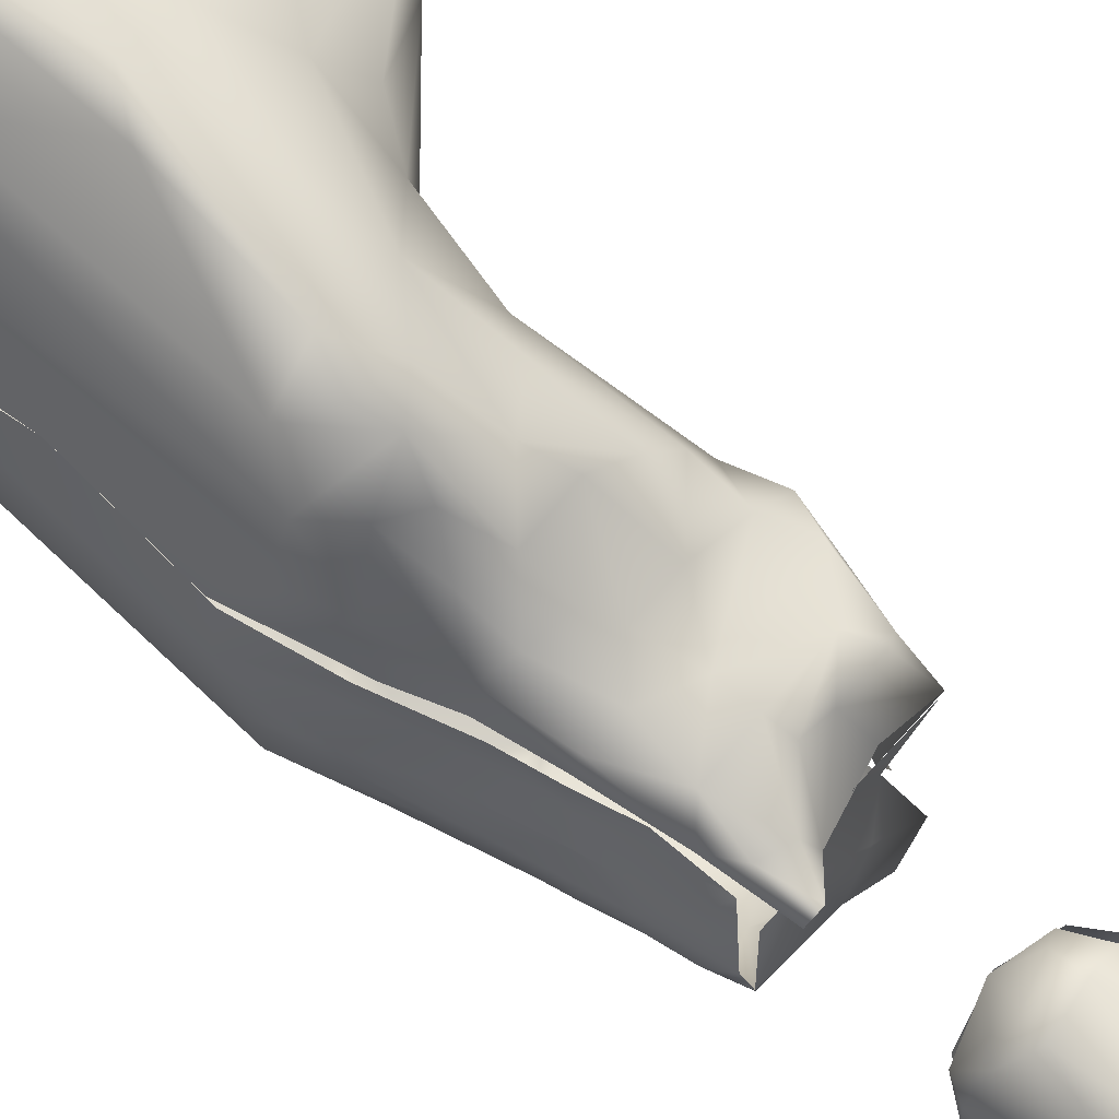
<metadata>
{"format":"obj","ext":"obj","renderer":"f3d","projection":"perspective","resolution":1024,"background":"white","views":[{"elev":79.6,"azim":-46.3,"up":"+Y"}]}
</metadata>
<code>
v 0.02258 -0.02448 0.001937
v 0.01485 -0.02031 0.002921
v -0.02247 -0.005104 0.07074
v -0.022 0.004538 0.06729
v -0.02177 -0.01442 0.06293
v -0.02035 0.01363 0.06826
v -0.02126 0.006056 0.1199
v -0.02275 -0.006055 0.02871
v 0.02272 -0.01366 0.003094
v -0.01996 -0.02348 0.03332
v -0.01478 -0.02971 0.1281
v -0.01738 -0.02416 0.1217
v -0.01799 -0.02029 0.128
v -0.01932 -0.02317 0.08905
v -0.01194 -0.02321 0.1399
v -0.01393 -0.02896 0.06569
v -0.01935 0.01645 0.1128
v -0.02179 -0.004815 0.1222
v -0.01609 -0.01577 0.1346
v -0.02225 0.008361 0.02412
v -0.02069 -0.0141 0.1206
v -0.01598 -0.02487 0.03167
v -0.01602 -0.009748 0.1373
v -0.01709 0.0008333 0.1316
v -0.01551 0.02518 0.1109
v -0.01649 0.007563 0.1297
v -0.01072 0.02186 0.1279
v 0.018 -0.02609 0.004668
v -0.007621 -0.0299 0.1347
v 0.02435 -0.02437 0.005893
v 0.01267 -0.02072 0.007361
v -0.0161 -0.02122 0.02783
v -0.01757 -0.006719 0.02291
v 0.01305 -0.01814 0.005237
v -0.01195 -0.02948 0.05099
v -0.01176 -0.02827 0.1191
v 0.01706 -0.02137 0.01469
v 0.02779 -0.01877 0.003743
v -0.006162 -0.009326 0.01868
v 0.004482 -0.0105 0.003553
v 0.004475 -0.01468 0.01301
v 0.006322 -0.0154 0.004936
v -0.007648 -0.02992 0.04534
v 0.002116 -0.03114 0.05649
v -0.00144 -0.02967 0.09777
v -0.008065 -0.02682 0.03403
v 0.0002876 -0.01394 0.01848
v 0.001543 -0.02834 0.1103
v 0.009263 -0.02037 0.02317
v 0.02631 -0.01865 0.01498
v 0.02983 -0.01867 0.01957
v 0.01715 -0.02893 0.06053
v 0.03895 -0.02482 0.02965
v 0.04029 -0.02647 0.0411
v 0.04857 -0.02162 0.06034
v 0.02319 -0.03192 0.1506
v 0.02768 -0.03283 0.1424
v 0.04853 -0.02257 0.02615
v 0.02768 -0.02664 0.1562
v 0.04669 -0.02221 0.06844
v 0.02761 -0.03178 0.1444
v 0.02776 -0.03287 0.1421
v 0.03046 -0.02277 0.1582
v 0.05581 -0.002527 0.07128
v 0.02321 -0.03533 0.14
v 0.03635 -0.02264 0.1407
v 0.03368 -0.01739 0.1604
v 0.04561 -0.0189 0.07357
v 0.04115 -0.02486 0.06431
v 0.02484 -0.02157 0.1302
v -0.00473 -0.0266 0.1444
v 0.02717 -0.02491 0.07065
v 0.01732 -0.02988 0.136
v 0.03235 -0.0148 0.1357
v 0.04388 0.006882 0.1471
v 0.03214 -0.007262 0.1313
v 0.04004 0.01239 0.1394
v 0.03783 0.0003212 0.1461
v 0.035 -0.005703 0.1527
v 0.05039 -0.008729 0.07615
v 0.02316 -0.01699 0.1218
v 0.01303 -0.0262 0.1268
v 0.005985 -0.02944 0.1438
v 0.03308 -0.01712 0.08066
v 0.03691 -0.007257 0.08703
v 0.009555 -0.02425 0.1105
v 0.01531 -0.01953 0.1001
v 0.02273 -0.01091 0.1095
v 0.01621 -0.0249 0.08338
v 0.03117 0.007285 0.1045
v 0.02474 -0.01471 0.09034
v 0.02911 -0.0036 0.09705
v -0.003374 0.04575 0.06228
v -0.01052 0.03645 0.06104
v 0.01604 -0.01387 0.002958
v 0.008455 -0.001604 0.005226
v -0.005807 0.04383 0.01479
v 0.02145 -0.008028 0.0058
v 0.03108 -0.01351 0.003989
v 0.02628 -0.01355 0.003542
v -0.01701 0.01808 0.02044
v -0.0161 0.01851 0.01444
v 0.0006966 0.04996 0.04966
v -0.02033 0.01596 0.0306
v -0.01529 0.02761 0.0824
v -0.01018 0.03537 0.115
v -0.01285 0.03503 0.01723
v -0.0197 0.01833 0.01733
v -0.01993 0.01438 0.02239
v 0.01009 0.05657 0.01257
v -0.01995 0.01703 0.03623
v 0.01035 0.05691 0.027
v -0.003943 0.04372 0.1128
v -0.0103 0.0307 0.01521
v -0.006857 0.03815 0.01849
v -0.01789 0.02188 0.06506
v 0.001804 0.04982 0.1044
v -0.01823 0.021 0.06014
v -0.0105 0.02453 0.01917
v -0.003912 0.03918 0.01812
v -0.01529 0.02761 0.0824
v -0.01544 0.02548 0.109
v 0.01211 0.05783 0.05363
v 0.01123 0.05096 0.0008501
v -0.01197 0.02861 0.1197
v -0.008477 0.02286 0.1305
v -0.005436 0.03145 0.1253
v 0.01492 0.04631 -0.000305
v 0.002213 0.04283 0.1197
v 0.02381 0.05056 0.0006525
v 0.01924 0.05466 0.0006004
v 0.02191 0.05658 0.003692
v 0.01304 0.05792 0.07303
v 0.007377 0.04799 0.007597
v 0.0119 0.05717 0.1024
v 0.01135 0.05178 0.1166
v 0.008482 0.04501 0.1241
v 0.02932 -0.01166 0.007952
v -0.01605 0.01764 0.02176
v -0.01605 0.02815 0.01348
v 0.009803 0.05128 0.1096
v 0.002384 -0.006472 0.003808
v 0.001543 -0.001863 0.01186
v 0.009568 0.003981 0.01214
v 0.009592 0.04399 0.007723
v 0.009486 0.05187 0.002547
v -0.008545 0.04028 0.01146
v 0.02195 0.05709 0.005546
v 0.02042 0.04693 0.005764
v 0.02795 0.05278 0.003112
v 0.02607 0.053 0.001035
v 0.02156 0.0543 0.007641
v 0.01493 0.05344 0.009514
v 0.01898 0.04529 0.006562
v 0.02109 0.05009 0.01273
v -0.01441 0.004164 0.01862
v -0.01809 0.01343 0.0192
v -0.001337 0.000199 0.0148
v 0.02152 0.0559 0.04174
v 0.02218 0.05367 0.0291
v 0.01901 0.05791 0.06395
v 0.01812 0.04918 0.1111
v 0.002253 0.03234 0.01482
v 0.02414 0.05368 0.08823
v 0.02734 -0.000599 0.01344
v 0.01851 0.03766 0.01219
v -0.004898 0.003084 0.01589
v 0.02225 0.04326 0.01416
v 0.02806 0.03598 0.01927
v 0.02647 0.04687 0.1012
v 0.0308 0.05115 0.06391
v 0.01057 0.01158 0.01395
v 0.03265 -0.01133 0.01496
v 0.03201 0.04919 0.04659
v 0.0479 0.03108 0.03294
v 0.02931 0.02304 0.01716
v 0.04837 0.009542 0.01683
v 0.0481 0.02245 0.02139
v 0.03674 0.03673 0.0288
v 0.05881 0.004307 0.02423
v 0.05307 -0.01507 0.02551
v 0.04728 -0.01787 0.02134
v 0.05856 0.01996 0.06852
v 0.05859 0.01133 0.07062
v 0.0591 0.0211 0.02775
v 0.05911 0.01421 0.02317
v 0.05485 -0.003602 0.02035
v 0.05662 0.01439 0.07428
v 0.05384 0.02942 0.05088
v 0.05684 0.02236 0.07076
v 0.02073 0.04214 0.1249
v 0.02953 0.03674 0.1182
v 0.03077 0.03308 0.1351
v 0.0359 0.02776 0.138
v 0.04661 -0.006057 0.01655
v 0.04483 0.03274 0.072
v 0.03529 0.009296 0.09419
v 0.03308 0.02959 0.112
v 0.04326 0.02776 0.08128
v 0.03711 0.04169 0.0761
v 0.0344 0.02246 0.09872
v 0.03651 0.02968 0.09182
v -0.01348 -0.00473 0.1434
v -0.01107 0.0003122 0.1506
v -0.009739 -0.01925 0.1468
v -0.01068 0.006711 0.1432
v -0.007595 -0.01822 0.1565
v -0.009635 -0.01038 0.1573
v -0.004806 0.02199 0.1446
v -0.004212 0.02416 0.1411
v -0.002262 0.02217 0.1544
v -0.001691 0.02925 0.1395
v -0.001012 0.02398 0.1542
v -0.008622 0.01462 0.1369
v -0.003177 0.01511 0.1565
v -0.005678 0.006886 0.1587
v -0.006722 0.01062 0.1569
v 0.03427 0.004733 0.2528
v 0.002645 0.005343 0.2152
v 0.003222 0.01426 0.2139
v 0.01678 0.02523 0.2322
v 0.02285 -0.01475 0.2371
v 0.02895 -0.01612 0.2499
v 0.02661 0.02129 0.2288
v 0.01415 0.02452 0.2159
v -0.005782 -0.02652 0.1507
v 0.02943 0.01932 0.2141
v 0.002857 0.01211 0.2295
v 0.03199 0.01432 0.2301
v 0.02872 -0.0004577 0.2313
v 0.03131 0.01655 0.2139
v 0.01916 -0.02924 0.2441
v 0.02419 -0.01084 0.2668
v 0.01747 -0.0228 0.2601
v 0.004711 -0.02526 0.1672
v -0.002615 -0.01911 0.1719
v 0.02976 0.01851 0.2284
v 0.007936 0.02164 0.2133
v 0.02795 0.02708 0.2414
v 0.02801 -0.00816 0.2575
v 0.005407 0.01602 0.23
v 0.02312 -0.02579 0.1664
v 0.02345 0.02415 0.2141
v 0.009822 0.02239 0.2305
v 0.02473 0.02682 0.2413
v 0.01864 0.02876 0.2411
v 0.01519 -0.0303 0.1614
v 0.02041 0.03017 0.2427
v 0.02358 0.02881 0.2429
v 0.03453 0.02504 0.2466
v 0.01159 -0.02613 0.1706
v 0.02179 0.04149 0.2404
v 0.02079 0.03192 0.2427
v 0.03097 0.03761 0.2416
v 0.03227 0.03456 0.2485
v 0.01493 -0.008921 0.2159
v 0.02295 -0.008504 0.216
v 0.01423 -0.0266 0.1757
v 0.02329 0.04098 0.2432
v 0.006254 -0.005613 0.2158
v 0.01302 -0.009774 0.2251
v 0.000324 -0.01942 0.2586
v -0.0023 -0.01275 0.2578
v -0.004113 -0.02299 0.2441
v 0.02645 -0.003563 0.2305
v 0.02801 -0.002581 0.2133
v 0.004628 -0.0188 0.1797
v 1.469e-05 -0.01612 0.1815
v 0.03635 0.04093 0.2509
v 0.03132 0.001069 0.2154
v 0.006963 0.02599 0.2528
v -0.003427 0.003108 0.2514
v -0.001478 -0.001902 0.2572
v 0.03369 0.007306 0.2156
v -0.0023 -0.01275 0.2578
v 0.007801 0.01827 0.2672
v 0.03182 0.003814 0.2298
v 0.001795 -0.006507 0.2665
v 0.02102 -0.01305 0.2664
v 0.02317 -0.02044 0.1795
v 0.006692 0.01138 0.2689
v 0.02109 -0.01968 0.1859
v -0.00836 -0.00666 0.1634
v 0.03001 0.01772 0.2688
v 0.01926 0.04632 0.2541
v -0.00753 -0.001689 0.1663
v -0.004767 -0.009003 0.1742
v 0.03261 0.01523 0.258
v -0.006114 0.003541 0.1688
v 0.03018 0.01001 0.2677
v -0.004643 -0.0007992 0.1794
v 0.03558 0.03465 0.257
v -0.001619 -0.006113 0.1863
v 0.000821 -0.02973 0.2387
v 0.000544 -0.0101 0.2365
v 0.0001645 -0.02756 0.2376
v -0.004754 -0.0223 0.2408
v -0.003683 0.01113 0.1684
v -0.002531 0.01162 0.1751
v -0.006759 -0.0115 0.2486
v -0.002784 0.008262 0.1839
v 0.007751 -0.0169 0.2345
v -0.001019 -0.007336 0.2389
v -0.001857 0.02341 0.1501
v 0.003479 -0.004987 0.2283
v 0.00117 0.02834 0.1542
v 0.01135 0.02981 0.2456
v 0.002335 0.02447 0.1711
v 0.003285 -0.001027 0.2226
v 0.003308 0.004941 0.23
v 0.02077 0.03756 0.2418
v 0.007491 0.02816 0.1665
v 0.005786 0.02646 0.177
v 0.01857 0.04279 0.2501
v 0.023 0.04657 0.2505
v 0.00244 0.01092 0.2279
v 0.002337 0.01061 0.228
v 0.002285 0.01047 0.2294
v 0.02964 -0.01748 0.1721
v 0.03064 -0.01218 0.1795
v 0.04107 0.007498 0.1626
v 0.04164 0.01177 0.16
v 0.02218 0.05195 0.2589
v 0.02922 -0.01076 0.1867
v 0.008389 -0.03243 0.2396
v 0.01827 -0.03007 0.2402
v 0.0387 0.01068 0.1785
v 0.03912 0.01499 0.1698
v 0.01092 -0.02891 0.2528
v 0.01437 -0.01687 0.2342
v 0.004005 0.0005227 0.2145
v 0.03654 0.0461 0.2673
v 0.02265 0.05075 0.2682
v -0.002485 0.003654 0.1865
v 0.004573 0.02437 0.1863
v 0.008094 0.02668 0.1864
v 0.02262 -0.03092 0.155
v 0.02253 -0.03079 0.1554
v 0.00218 0.01216 0.1824
v 0.01917 -0.02847 0.1627
v 0.01903 -0.02829 0.1632
v 0.002783 0.01503 0.1779
v 0.005888 0.01788 0.18
v 0.01179 0.02529 0.1789
v 0.01356 0.01787 0.1815
v 0.007502 0.01073 0.2086
v 0.005697 0.01157 0.2097
v 0.01593 0.02292 0.2106
v 0.02752 0.01377 0.2081
v 0.02322 0.01964 0.2083
v -0.001837 0.02347 0.15
v -0.001919 0.02327 0.1501
v -0.002045 0.02301 0.1503
v -0.001919 0.02327 0.1501
v 0.001434 0.01863 0.1649
v 0.03176 -0.004475 0.1698
v 0.02188 -0.01379 0.1883
v 0.02743 0.0004206 0.1794
v 0.03444 0.001411 0.1669
v 0.03617 0.02011 0.1707
v 0.0376 0.01135 0.1787
v 0.02771 0.001253 0.1782
v 0.02073 -0.001181 0.1844
v 0.02185 0.01563 0.1789
v 0.02805 0.0131 0.1774
v 0.02592 0.02542 0.1715
v 0.01018 0.01539 0.1824
v 0.01378 -0.008241 0.1866
v 0.01989 0.02698 0.171
v 0.01562 0.003128 0.2069
v 0.02538 0.004839 0.2075
v 0.02645 0.01335 0.2074
v 0.01774 0.01378 0.2055
v 0.01677 0.01409 0.2054
v 0.003827 0.03864 0.1313
v 0.004372 0.03409 0.1412
v 0.01204 0.03876 0.1336
v 0.02575 0.05903 0.2547
v 0.01851 0.02781 0.1584
v 0.03004 0.03943 0.2395
v 0.03604 0.04 0.2395
v 0.02458 0.05672 0.2608
v 0.03314 0.02387 0.1652
v 0.01908 0.02897 0.1659
v 0.02398 0.05449 0.2536
v 0.0344 0.0419 0.2495
v 0.01299 0.03316 0.1425
v 0.03376 0.05106 0.253
v 0.03295 0.04795 0.2317
v 0.02371 0.03768 0.1326
v 0.03702 0.04808 0.2532
v 0.03801 0.05516 0.2661
v 0.02576 0.0283 0.1473
v 0.03731 0.05582 0.2619
v 0.02331 0.04695 0.2308
v 0.02632 0.05064 0.2295
v 0.03029 0.05751 0.2165
v 0.02893 0.05828 0.2634
v 0.00865 0.02959 0.1545
v 0.04326 0.0152 0.1492
v 0.01538 0.03058 0.1478
v 0.04099 0.01772 0.1567
v 0.03675 0.0439 0.2275
v 0.03685 0.05326 0.216
v 0.0326 0.04822 0.221
v 0.02535 0.05577 0.2152
v 0.02797 0.0524 0.2192
v 0.0217 0.04884 0.2257
v 0.01892 0.04575 0.2389
v 0.01981 0.04354 0.2349
v 0.02518 0.04068 0.2363
v 0.03071 0.04626 0.2515
v 0.02241 0.04775 0.2507
v 0.02554 0.05887 0.2661
v 0.03039 0.05207 0.2209
v 0.02991 0.05164 0.2214
v 0.02778 0.0461 0.2247
v 0.03004 0.04938 0.2221
v 0.02994 0.05122 0.2221
v 0.02956 0.05143 0.2221
v 0.02932 0.05058 0.2217
v 0.03008 0.05148 0.2219
v 0.02993 0.05091 0.2214
v 0.01944 0.04669 0.2571
v 0.02146 0.04326 0.2326
v 0.02975 0.05098 0.221
v 0.02976 0.05091 0.2214
v 0.02969 0.05255 0.2184
v 0.02886 0.05307 0.2181
v 0.0298 0.05249 0.2187
v 0.02989 0.04914 0.2225
v 0.02978 0.04884 0.2226
v 0.02961 0.04873 0.223
v 0.03714 0.02064 0.1481
f 8 5 3
f 5 8 10
f 3 4 8
f 11 13 12
f 11 15 13
f 18 7 3
f 4 20 8
f 18 21 23
f 18 5 21
f 21 13 23
f 5 18 3
f 19 13 15
f 13 19 23
f 18 24 7
f 21 14 12
f 21 5 14
f 3 7 4
f 5 10 14
f 7 17 6
f 6 4 7
f 24 26 7
f 26 17 7
f 8 32 10
f 32 8 33
f 22 10 32
f 22 16 10
f 12 14 16
f 16 14 10
f 30 28 1
f 12 16 36
f 1 38 30
f 12 13 21
f 36 11 12
f 32 33 39
f 20 33 8
f 41 42 31
f 27 25 17
f 37 28 30
f 16 22 35
f 35 22 43
f 16 35 36
f 36 35 44
f 47 22 32
f 36 44 45
f 31 49 41
f 47 32 39
f 31 28 37
f 36 45 48
f 49 31 37
f 49 37 50
f 50 37 30
f 36 48 11
f 35 43 44
f 46 43 22
f 49 46 47
f 49 47 41
f 53 50 51
f 49 50 53
f 44 52 45
f 22 47 46
f 49 43 46
f 43 49 54
f 54 49 53
f 44 43 52
f 52 43 54
f 56 57 59
f 55 64 60
f 67 63 66
f 66 63 57
f 57 65 66
f 65 57 56
f 60 58 55
f 29 71 11
f 54 53 58
f 71 15 11
f 69 68 72
f 65 70 66
f 75 76 77
f 60 68 69
f 69 54 58
f 69 58 60
f 68 60 80
f 66 79 67
f 70 65 73
f 81 70 82
f 71 29 83
f 66 70 74
f 84 72 68
f 73 65 83
f 79 74 76
f 79 76 78
f 52 54 69
f 84 68 85
f 85 68 80
f 78 76 75
f 52 69 72
f 66 74 79
f 48 29 11
f 70 73 82
f 83 29 48
f 86 48 87
f 86 82 48
f 88 81 86
f 82 86 81
f 89 52 72
f 48 82 83
f 83 82 73
f 88 76 81
f 76 88 90
f 45 52 89
f 81 74 70
f 48 45 89
f 48 89 87
f 74 81 76
f 89 72 84
f 87 89 91
f 91 89 84
f 84 85 91
f 76 90 77
f 92 91 85
f 92 87 91
f 88 86 87
f 87 92 88
f 90 88 92
f 1 2 9
f 93 103 97
f 94 107 105
f 109 111 108
f 113 94 106
f 105 108 111
f 93 94 113
f 101 102 114
f 112 110 103
f 94 93 97
f 104 6 116
f 105 107 108
f 118 105 111
f 107 94 97
f 103 123 112
f 40 96 95
f 126 125 122
f 106 125 127
f 106 127 113
f 103 110 97
f 124 130 128
f 124 131 130
f 113 117 93
f 133 103 117
f 123 103 133
f 121 116 6
f 20 6 104
f 135 133 117
f 105 106 94
f 136 113 129
f 137 136 129
f 117 103 93
f 6 17 25
f 6 25 121
f 20 4 6
f 106 105 122
f 95 34 40
f 38 1 9
f 98 95 96
f 38 99 50
f 108 102 109
f 125 106 122
f 114 102 140
f 141 135 117
f 140 108 107
f 136 117 113
f 143 96 40
f 145 124 128
f 147 97 114
f 115 114 97
f 110 134 97
f 132 131 124
f 130 131 132
f 110 153 134
f 128 154 145
f 154 128 130
f 50 30 38
f 99 138 50
f 152 149 150
f 153 146 134
f 157 156 33
f 33 20 157
f 104 157 20
f 153 148 146
f 148 153 155
f 112 123 161
f 161 159 112
f 112 160 110
f 159 160 112
f 135 141 162
f 136 141 117
f 108 140 102
f 141 136 162
f 133 161 123
f 140 147 114
f 147 140 107
f 135 161 133
f 164 161 135
f 120 163 119
f 41 142 42
f 47 142 41
f 143 144 96
f 165 96 144
f 98 138 100
f 165 98 96
f 147 107 97
f 120 145 163
f 166 145 154
f 156 39 33
f 158 156 157
f 145 166 163
f 168 166 154
f 139 119 163
f 168 154 155
f 160 168 155
f 158 142 47
f 47 39 158
f 153 110 155
f 167 144 143
f 155 110 160
f 144 167 172
f 144 172 165
f 164 135 170
f 162 170 135
f 138 173 50
f 50 173 51
f 165 173 98
f 161 171 159
f 98 173 138
f 171 161 164
f 163 167 139
f 163 166 167
f 159 174 160
f 174 175 160
f 158 39 156
f 174 159 171
f 172 167 166
f 172 166 176
f 165 172 176
f 165 176 177
f 177 176 178
f 168 169 166
f 176 166 169
f 176 169 179
f 176 179 178
f 168 179 169
f 160 179 168
f 160 175 179
f 58 182 181
f 55 58 181
f 64 180 184
f 183 180 185
f 64 55 181
f 181 180 64
f 184 180 183
f 180 186 185
f 64 80 60
f 187 180 181
f 190 183 189
f 188 183 190
f 192 193 194
f 182 58 173
f 185 189 183
f 175 186 178
f 175 185 186
f 187 181 182
f 188 184 183
f 196 190 189
f 187 177 186
f 187 186 180
f 80 64 188
f 188 64 184
f 192 191 193
f 197 80 188
f 58 51 173
f 58 53 51
f 195 182 173
f 195 173 165
f 182 195 187
f 197 85 80
f 198 192 194
f 194 77 198
f 177 187 195
f 190 199 188
f 170 191 192
f 199 190 196
f 191 170 162
f 162 136 191
f 177 178 186
f 170 200 164
f 185 174 189
f 198 90 201
f 199 196 200
f 179 175 178
f 188 199 202
f 202 199 200
f 198 201 202
f 202 170 198
f 170 202 200
f 165 177 195
f 174 185 175
f 171 200 189
f 171 189 174
f 90 198 77
f 200 196 189
f 192 198 170
f 92 85 197
f 188 202 197
f 200 171 164
f 92 197 90
f 90 197 201
f 197 202 201
f 204 24 203
f 205 207 23
f 205 19 15
f 203 23 208
f 24 18 203
f 203 18 23
f 204 206 24
f 23 19 205
f 212 210 213
f 206 26 24
f 209 214 215
f 209 27 214
f 26 206 214
f 17 214 27
f 17 26 214
f 206 204 216
f 217 206 216
f 215 206 217
f 215 214 206
f 220 219 228
f 232 233 234
f 236 207 226
f 236 226 235
f 233 223 240
f 221 224 243
f 244 238 220
f 238 244 225
f 235 247 251
f 240 223 218
f 239 254 255
f 251 247 258
f 239 253 259
f 256 257 261
f 262 263 264
f 267 236 235
f 267 268 236
f 265 222 257
f 269 218 250
f 265 257 266
f 270 265 266
f 267 235 251
f 272 273 271
f 263 262 278
f 276 271 273
f 230 265 270
f 279 262 234
f 208 23 207
f 278 262 279
f 204 203 208
f 283 204 208
f 277 270 274
f 277 230 270
f 59 242 56
f 276 285 271
f 229 277 274
f 230 277 229
f 208 207 236
f 283 208 236
f 276 273 275
f 275 278 276
f 287 283 236
f 288 240 218
f 204 283 286
f 233 240 288
f 278 281 276
f 274 231 229
f 233 288 290
f 286 283 287
f 291 286 287
f 229 231 237
f 292 288 218
f 224 227 243
f 221 243 225
f 287 293 291
f 298 216 289
f 289 286 291
f 233 279 234
f 299 298 289
f 275 300 297
f 290 288 292
f 296 295 302
f 215 217 298
f 279 233 284
f 302 295 305
f 308 306 213
f 284 233 290
f 284 278 279
f 278 284 281
f 308 312 306
f 308 313 312
f 252 246 314
f 314 246 307
f 271 314 307
f 272 297 300
f 239 259 254
f 219 310 228
f 309 303 310
f 241 220 228
f 272 303 297
f 228 310 241
f 272 310 303
f 59 319 242
f 273 300 275
f 273 272 300
f 63 67 320
f 78 75 321
f 322 321 75
f 314 271 285
f 310 307 241
f 276 323 285
f 307 244 241
f 292 218 269
f 280 242 319
f 324 280 319
f 220 241 244
f 269 250 255
f 282 280 324
f 244 221 225
f 329 294 325
f 329 325 232
f 328 321 322
f 321 328 327
f 262 264 294
f 272 307 310
f 262 294 329
f 302 305 330
f 260 305 331
f 305 260 261
f 332 290 292
f 284 290 332
f 305 261 330
f 296 302 326
f 271 307 272
f 325 326 232
f 234 329 232
f 262 329 234
f 281 333 276
f 330 326 302
f 218 265 230
f 222 326 330
f 330 261 222
f 261 257 222
f 218 230 250
f 276 333 323
f 326 223 232
f 250 230 229
f 222 223 326
f 281 284 333
f 233 232 223
f 291 293 334
f 265 218 222
f 291 334 301
f 222 218 223
f 301 299 289
f 332 333 284
f 308 335 313
f 336 313 335
f 256 261 260
f 219 309 310
f 205 71 226
f 207 205 226
f 250 229 237
f 291 301 289
f 247 56 242
f 342 299 301
f 247 242 258
f 255 250 239
f 313 344 312
f 335 308 343
f 336 344 313
f 268 287 236
f 220 347 219
f 280 258 242
f 267 251 258
f 282 258 280
f 348 238 225
f 243 348 225
f 257 256 266
f 246 221 307
f 270 266 274
f 289 204 286
f 216 204 289
f 274 349 231
f 221 244 307
f 268 293 287
f 215 211 209
f 215 355 211
f 216 298 217
f 356 320 67
f 357 282 324
f 327 359 321
f 71 205 15
f 356 362 320
f 363 324 358
f 235 226 247
f 247 65 56
f 360 327 328
f 366 327 360
f 239 250 237
f 246 224 221
f 224 246 245
f 293 268 267
f 267 258 282
f 339 334 367
f 368 334 293
f 331 370 260
f 256 260 370
f 238 347 220
f 342 215 298
f 355 215 342
f 299 342 298
f 213 343 308
f 344 345 369
f 274 266 371
f 274 371 349
f 359 78 321
f 350 348 243
f 350 227 372
f 243 227 350
f 71 83 226
f 356 359 327
f 226 83 65
f 371 266 370
f 362 356 327
f 65 247 226
f 361 364 358
f 349 371 373
f 373 371 370
f 256 370 266
f 367 368 363
f 267 368 293
f 363 364 367
f 368 267 282
f 368 282 357
f 334 368 367
f 324 368 357
f 363 368 324
f 365 327 366
f 345 365 366
f 336 345 344
f 79 356 67
f 331 346 370
f 373 370 346
f 78 359 79
f 79 359 356
f 350 372 374
f 374 347 238
f 348 374 238
f 350 374 348
f 364 363 358
f 212 127 210
f 376 375 212
f 129 113 127
f 127 125 126
f 126 210 127
f 137 129 375
f 127 212 129
f 129 212 375
f 137 375 377
f 360 328 383
f 380 381 386
f 377 387 390
f 385 378 388
f 390 393 193
f 394 388 378
f 369 383 384
f 378 398 394
f 212 306 376
f 387 376 399
f 366 383 369
f 399 401 387
f 402 322 400
f 379 393 401
f 387 377 376
f 376 377 375
f 328 322 402
f 332 292 269
f 269 391 332
f 397 404 406
f 390 387 401
f 390 401 393
f 314 409 410
f 314 410 252
f 408 406 407
f 315 396 409
f 409 408 410
f 315 412 396
f 409 406 408
f 409 396 406
f 396 397 406
f 409 314 315
f 393 194 193
f 414 323 333
f 386 389 412
f 389 396 412
f 136 137 377
f 414 333 332
f 397 389 404
f 397 396 389
f 285 315 314
f 403 405 404
f 332 392 414
f 212 213 306
f 389 403 404
f 392 332 391
f 399 306 312
f 385 388 413
f 382 378 385
f 381 380 403
f 386 381 403
f 389 386 403
f 395 417 425
f 399 312 379
f 401 399 379
f 379 312 384
f 384 312 344
f 379 384 383
f 344 369 384
f 360 383 366
f 75 77 400
f 75 400 322
f 393 434 194
f 191 377 390
f 377 191 136
f 402 383 328
f 376 306 399
f 403 380 411
f 417 411 425
f 383 402 379
f 403 411 417
f 417 405 403
f 379 434 393
f 369 345 366
f 402 400 434
f 402 434 379
f 193 191 390
f 434 400 77
f 77 194 434

</code>
